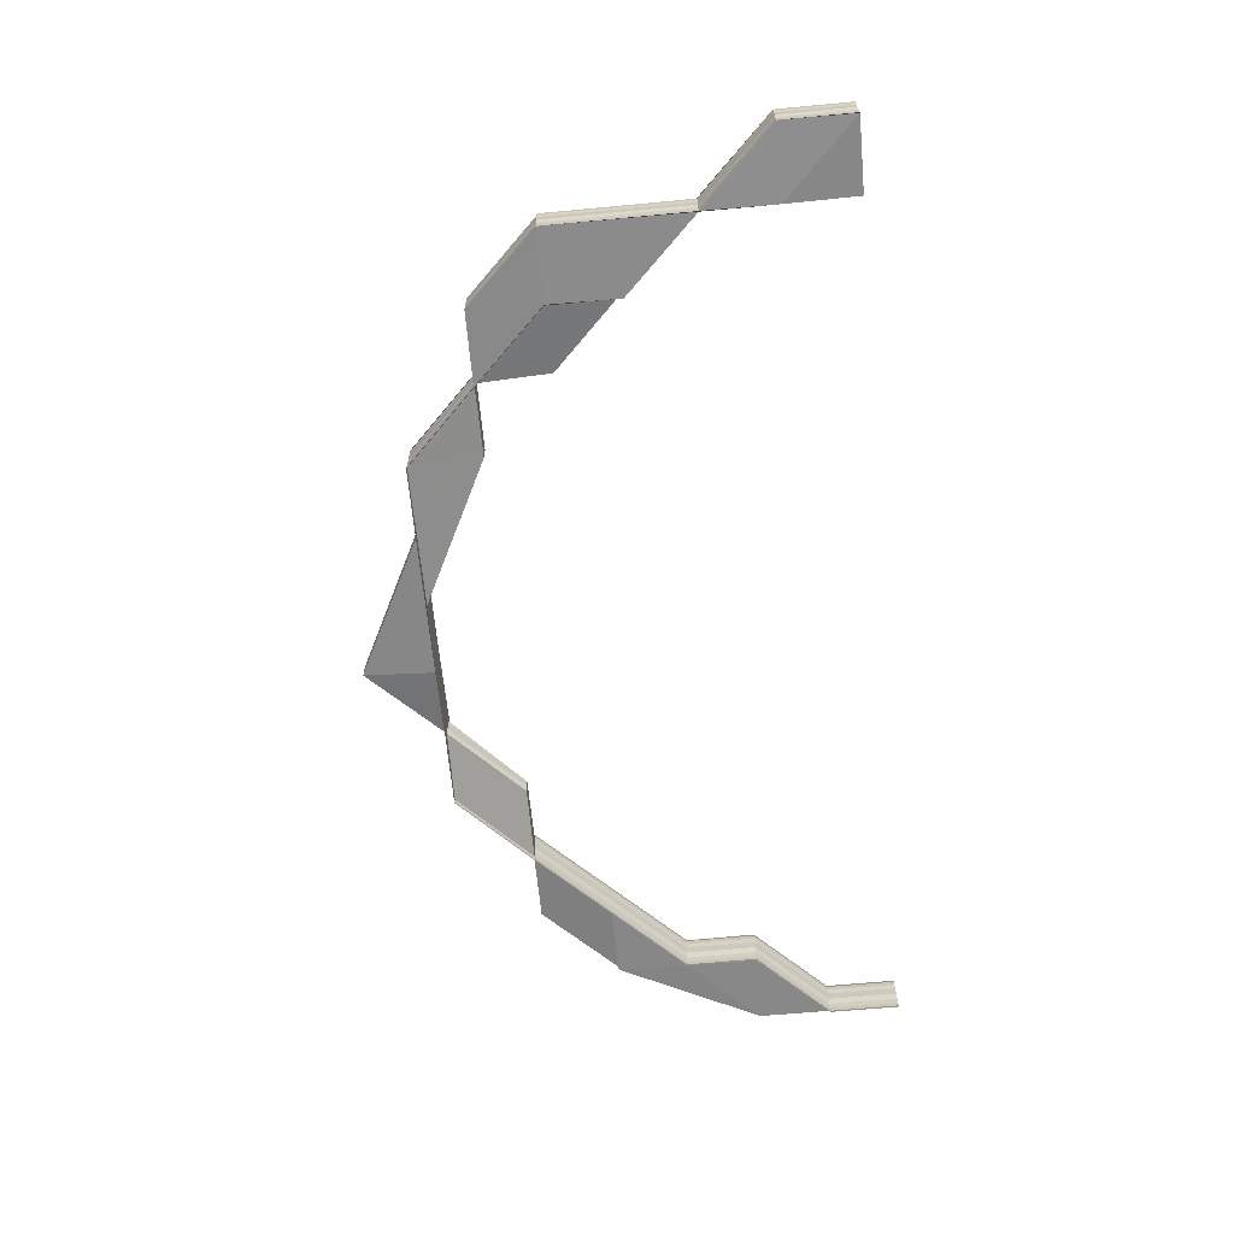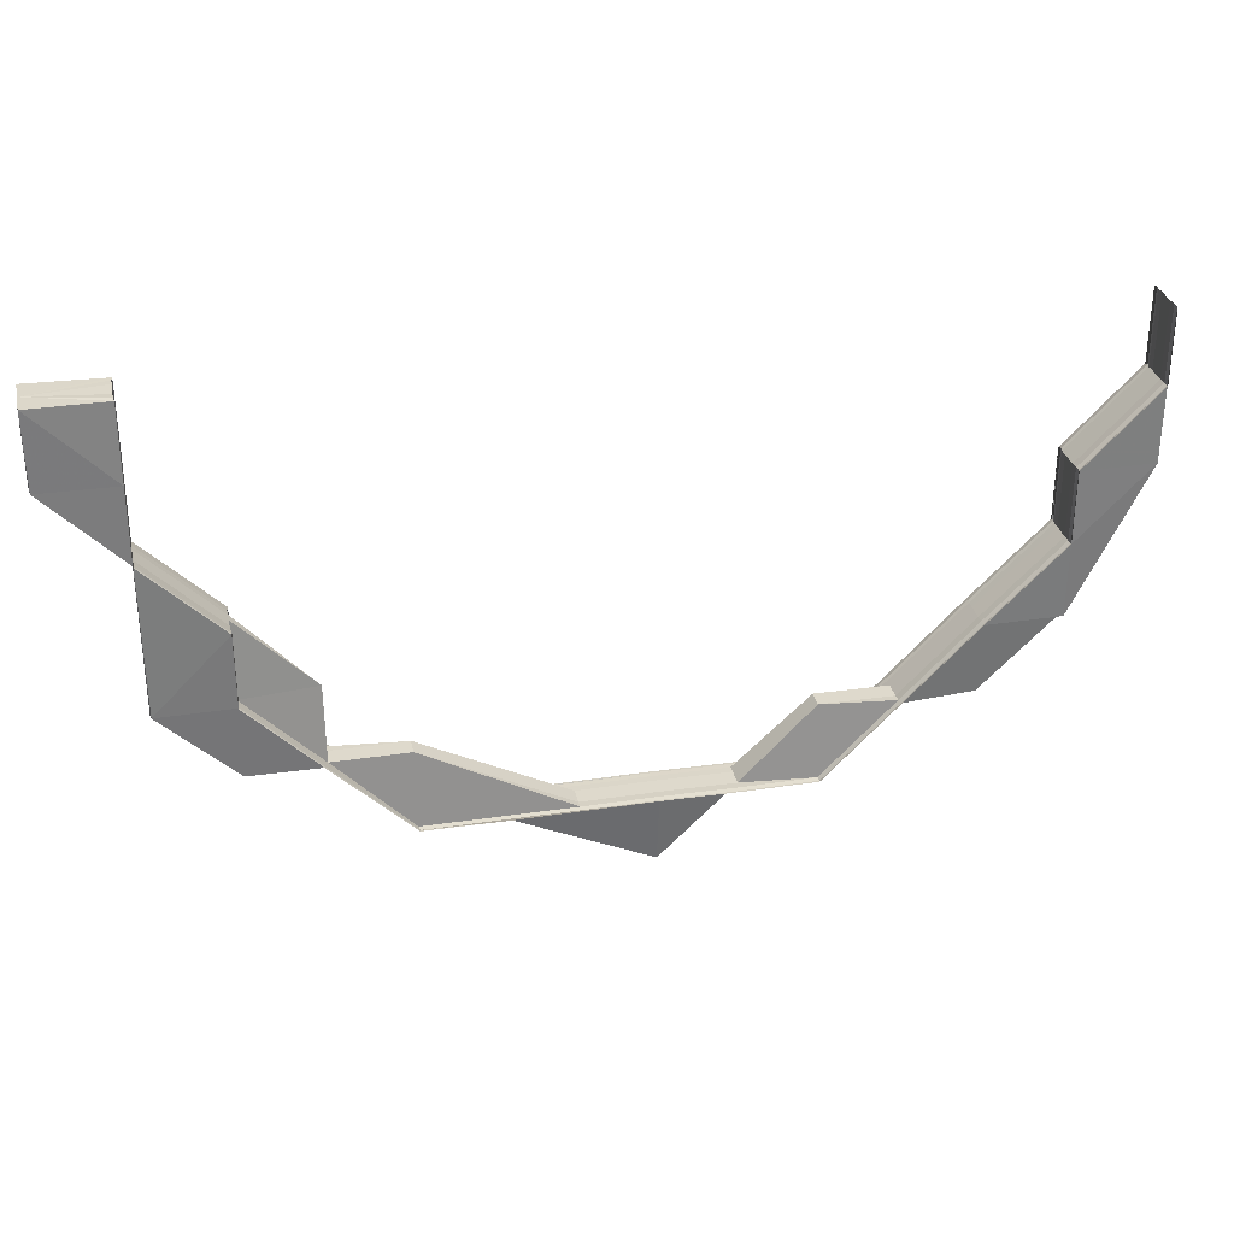
<metadata>
{"format":"obj","ext":"obj","renderer":"f3d","projection":"perspective","resolution":1024,"background":"white","views":[{"elev":-63.8,"azim":95.3,"up":"+Z"},{"elev":30.4,"azim":167.8,"up":"+Y"}]}
</metadata>
<code>
o 17128
v 2203 1855 7.426
v 2203 1855 7.426
v 2203 1855 7.427
v 2203 1855 7.425
v 2203 1855 7.428
v 2203 1855 7.428
v 2203 1855 7.429
v 2203 1855 7.429
v 2203 1855 7.429
v 2203 1855 7.429
v 2203 1855 7.429
v 2203 1855 7.427
v 2203 1855 7.427
v 2203 1855 7.425
v 2203 1855 7.425
v 2203 1855 7.424
v 2203 1855 7.424
v 2203 1855 7.423
v 2203 1855 7.423
v 2203 1855 7.423
v 2203 1855 7.423
v 2203 1855 7.423
v 2203 1855 7.427
v 2203 1855 7.427
v 2203 1855 7.428
v 2203 1855 7.426
v 2203 1855 7.429
v 2203 1855 7.429
v 2203 1855 7.429
v 2203 1855 7.429
v 2203 1855 7.429
v 2203 1855 7.428
v 2203 1855 7.428
v 2203 1855 7.426
v 2203 1855 7.426
v 2203 1855 7.425
v 2203 1855 7.425
v 2203 1855 7.424
v 2203 1855 7.424
v 2203 1855 7.424
v 2203 1855 7.423
v 2203 1855 7.423
v 2203 1855 7.423
v 2203 1855 7.423
v 2203 1855 7.423
v 2203 1855 7.426
v 2203 1855 7.426
v 2203 1855 7.427
v 2203 1855 7.427
v 2203 1855 7.425
v 2203 1855 7.425
v 2203 1855 7.426
v 2203 1855 7.426
v 2203 1855 7.425
v 2203 1855 7.424
v 2203 1855 7.424
v 2203 1855 7.424
v 2203 1855 7.424
v 2203 1855 7.423
v 2203 1855 7.425
v 2203 1855 7.423
v 2203 1855 7.424
v 2203 1855 7.423
v 2203 1855 7.423
v 2203 1855 7.423
v 2203 1855 7.424
v 2203 1855 7.425
v 2203 1855 7.423
v 2203 1855 7.424
v 2203 1855 7.423
v 2203 1855 7.423
v 2203 1855 7.423
v 2203 1855 7.423
v 2203 1855 7.423
v 2203 1855 7.423
v 2203 1855 7.423
v 2203 1855 7.423
v 2203 1855 7.423
v 2203 1855 7.423
v 2203 1855 7.423
v 2203 1855 7.423
v 2203 1855 7.423
v 2203 1855 7.423
v 2203 1855 7.423
v 2203 1855 7.423
v 2203 1855 7.424
v 2203 1855 7.424
v 2203 1855 7.423
v 2203 1855 7.424
v 2203 1855 7.423
v 2203 1855 7.424
v 2203 1855 7.423
v 2203 1855 7.424
v 2203 1855 7.423
v 2203 1855 7.424
v 2203 1855 7.424
v 2203 1855 7.423
v 2203 1855 7.423
v 2203 1855 7.425
v 2203 1855 7.424
v 2203 1855 7.425
v 2203 1855 7.424
v 2203 1855 7.424
v 2203 1855 7.423
v 2203 1855 7.426
v 2203 1855 7.426
v 2203 1855 7.425
v 2203 1855 7.427
v 2203 1855 7.427
v 2203 1855 7.426
v 2203 1855 7.425
v 2203 1855 7.427
v 2203 1855 7.427
v 2203 1855 7.426
v 2203 1855 7.427
v 2203 1855 7.426
v 2203 1855 7.428
v 2203 1855 7.428
v 2203 1855 7.428
v 2203 1855 7.429
v 2203 1855 7.429
v 2203 1855 7.429
v 2203 1855 7.429
v 2203 1855 7.429
v 2203 1855 7.428
v 2203 1855 7.429
v 2203 1855 7.429
v 2203 1855 7.429
v 2203 1855 7.429
v 2203 1855 7.429
v 2203 1855 7.429
v 2203 1855 7.429
v 2203 1855 7.428
v 2203 1855 7.429
v 2203 1855 7.429
v 2203 1855 7.429
v 2203 1855 7.428
v 2203 1855 7.427
v 2203 1855 7.428
v 2203 1855 7.427
v 2203 1855 7.428
v 2203 1855 7.429
v 2203 1855 7.428
v 2203 1855 7.429
v 2203 1855 7.429
v 2203 1855 7.429
v 2203 1855 7.429
v 2203 1855 7.429
v 2203 1855 7.429
v 2203 1855 7.429
v 2203 1855 7.429
v 2203 1855 7.429
v 2203 1855 7.428
v 2203 1855 7.427
v 2203 1855 7.428
v 2203 1855 7.427
v 2203 1855 7.428
v 2203 1855 7.429
v 2203 1855 7.427
v 2203 1855 7.429
v 2203 1855 7.429
v 2203 1855 7.429
v 2203 1855 7.429
v 2203 1855 7.427
v 2203 1855 7.428
v 2203 1855 7.427
v 2203 1855 7.428
v 2203 1855 7.427
v 2203 1855 7.427
v 2203 1855 7.426
v 2203 1855 7.427
v 2203 1855 7.426
v 2203 1855 7.426
v 2203 1855 7.427
v 2203 1855 7.425
v 2203 1855 7.425
v 2203 1855 7.424
v 2203 1855 7.424
v 2203 1855 7.423
v 2203 1855 7.424
v 2203 1855 7.423
v 2203 1855 7.423
v 2203 1855 7.425
v 2203 1855 7.424
v 2203 1855 7.425
v 2203 1855 7.425
v 2203 1855 7.423
v 2203 1855 7.423
v 2203 1855 7.424
v 2203 1855 7.425
v 2203 1855 7.425
v 2203 1855 7.426
v 2203 1855 7.424
v 2203 1855 7.424
v 2203 1855 7.423
v 2203 1855 7.423
v 2203 1855 7.423
v 2203 1855 7.423
v 2203 1855 7.423
v 2203 1855 7.424
v 2203 1855 7.425
v 2203 1855 7.424
v 2203 1855 7.423
v 2203 1855 7.423
v 2203 1855 7.423
v 2203 1855 7.423
v 2203 1855 7.423
v 2203 1855 7.425
v 2203 1855 7.424
v 2203 1855 7.426
v 2203 1855 7.425
v 2203 1855 7.426
v 2203 1855 7.427
v 2203 1855 7.427
v 2203 1855 7.426
v 2203 1855 7.425
v 2203 1855 7.427
v 2203 1855 7.428
v 2203 1855 7.427
v 2203 1855 7.428
v 2203 1855 7.427
v 2203 1855 7.428
v 2203 1855 7.426
v 2203 1855 7.427
v 2203 1855 7.427
v 2203 1855 7.429
v 2203 1855 7.429
v 2203 1855 7.429
v 2203 1855 7.429
v 2203 1855 7.429
v 2203 1855 7.428
v 2203 1855 7.428
v 2203 1855 7.428
v 2203 1855 7.428
v 2203 1855 7.429
v 2203 1855 7.429
v 2203 1855 7.429
v 2203 1855 7.429
v 2203 1855 7.429
v 2203 1855 7.429
v 2203 1855 7.429
v 2203 1855 7.429
v 2203 1855 7.429
v 2203 1855 7.429
v 2203 1855 7.429
v 2203 1855 7.429
v 2203 1855 7.429
v 2203 1855 7.429
v 2203 1855 7.428
v 2203 1855 7.429
v 2203 1855 7.428
v 2203 1855 7.429
v 2203 1855 7.429
v 2203 1855 7.429
v 2203 1855 7.429
v 2203 1855 7.428
v 2203 1855 7.428
v 2203 1855 7.428
v 2203 1855 7.427
v 2203 1855 7.427
v 2203 1855 7.428
v 2203 1855 7.426
v 2203 1855 7.425
v 2203 1855 7.424
v 2203 1855 7.424
v 2203 1855 7.423
v 2203 1855 7.423
v 2203 1855 7.423
v 2203 1855 7.423
v 2203 1855 7.423
v 2203 1855 7.423
v 2203 1855 7.423
v 2203 1855 7.423
v 2203 1855 7.429
v 2203 1855 7.429
v 2203 1855 7.429
v 2203 1855 7.423
v 2203 1855 7.423
v 2203 1855 7.423
v 2203 1855 7.423
v 2203 1855 7.423
v 2203 1855 7.428
v 2203 1855 7.428
v 2203 1855 7.429
v 2203 1855 7.429
v 2203 1855 7.429
v 2203 1855 7.429
v 2203 1855 7.429
v 2203 1855 7.427
v 2203 1855 7.425
v 2203 1855 7.425
v 2203 1855 7.424
v 2203 1855 7.425
v 2203 1855 7.425
v 2203 1855 7.424
v 2203 1855 7.424
v 2203 1855 7.426
v 2203 1855 7.427
v 2203 1855 7.425
v 2203 1855 7.427
v 2203 1855 7.424
v 2203 1855 7.425
v 2203 1855 7.426
v 2203 1855 7.424
v 2203 1855 7.424
v 2203 1855 7.423
v 2203 1855 7.423
v 2203 1855 7.423
v 2203 1855 7.423
v 2203 1855 7.423
v 2203 1855 7.426
v 2203 1855 7.428
v 2203 1855 7.427
v 2203 1855 7.428
v 2203 1855 7.427
v 2203 1855 7.426
v 2203 1855 7.425
v 2203 1855 7.425
v 2203 1855 7.425
v 2203 1855 7.424
v 2203 1855 7.425
v 2203 1855 7.424
v 2203 1855 7.425
v 2203 1855 7.425
v 2203 1855 7.424
v 2203 1855 7.423
v 2203 1855 7.424
v 2203 1855 7.425
v 2203 1855 7.424
v 2203 1855 7.425
v 2203 1855 7.424
v 2203 1855 7.423
v 2203 1855 7.423
v 2203 1855 7.423
v 2203 1855 7.423
v 2203 1855 7.424
v 2203 1855 7.424
v 2203 1855 7.423
v 2203 1855 7.423
v 2203 1855 7.423
v 2203 1855 7.423
v 2203 1855 7.423
v 2203 1855 7.423
v 2203 1855 7.423
v 2203 1855 7.424
v 2203 1855 7.423
v 2203 1855 7.423
v 2203 1855 7.423
v 2203 1855 7.423
v 2203 1855 7.423
v 2203 1855 7.424
v 2203 1855 7.423
v 2203 1855 7.423
v 2203 1855 7.423
v 2203 1855 7.423
v 2203 1855 7.423
v 2203 1855 7.423
v 2203 1855 7.423
v 2203 1855 7.423
v 2203 1855 7.423
v 2203 1855 7.423
v 2203 1855 7.423
v 2203 1855 7.424
v 2203 1855 7.423
v 2203 1855 7.423
v 2203 1855 7.423
v 2203 1855 7.423
v 2203 1855 7.424
v 2203 1855 7.424
v 2203 1855 7.423
v 2203 1855 7.423
v 2203 1855 7.423
v 2203 1855 7.423
v 2203 1855 7.423
v 2203 1855 7.423
v 2203 1855 7.423
v 2203 1855 7.423
v 2203 1855 7.423
v 2203 1855 7.426
v 2203 1855 7.424
v 2203 1855 7.423
v 2203 1855 7.425
v 2203 1855 7.424
v 2203 1855 7.424
v 2203 1855 7.423
v 2203 1855 7.423
v 2203 1855 7.423
v 2203 1855 7.423
v 2203 1855 7.423
v 2203 1855 7.424
v 2203 1855 7.423
v 2203 1855 7.423
v 2203 1855 7.425
v 2203 1855 7.425
v 2203 1855 7.424
v 2203 1855 7.425
v 2203 1855 7.424
v 2203 1855 7.423
v 2203 1855 7.423
v 2203 1855 7.423
v 2203 1855 7.423
v 2203 1855 7.424
v 2203 1855 7.425
v 2203 1855 7.425
v 2203 1855 7.425
v 2203 1855 7.426
v 2203 1855 7.426
v 2203 1855 7.426
v 2203 1855 7.426
v 2203 1855 7.427
v 2203 1855 7.427
v 2203 1855 7.427
v 2203 1855 7.426
v 2203 1855 7.426
v 2203 1855 7.427
v 2203 1855 7.428
v 2203 1855 7.429
v 2203 1855 7.429
v 2203 1855 7.428
v 2203 1855 7.429
v 2203 1855 7.428
v 2203 1855 7.427
v 2203 1855 7.428
v 2203 1855 7.427
v 2203 1855 7.427
v 2203 1855 7.428
v 2203 1855 7.428
v 2203 1855 7.428
v 2203 1855 7.429
v 2203 1855 7.429
v 2203 1855 7.429
v 2203 1855 7.429
v 2203 1855 7.429
v 2203 1855 7.429
v 2203 1855 7.429
v 2203 1855 7.429
v 2203 1855 7.429
v 2203 1855 7.429
v 2203 1855 7.429
v 2203 1855 7.429
v 2203 1855 7.429
v 2203 1855 7.429
v 2203 1855 7.429
v 2203 1855 7.429
v 2203 1855 7.428
v 2203 1855 7.429
v 2203 1855 7.429
v 2203 1855 7.429
v 2203 1855 7.429
v 2203 1855 7.429
v 2203 1855 7.428
v 2203 1855 7.429
v 2203 1855 7.429
v 2203 1855 7.428
v 2203 1855 7.429
v 2203 1855 7.429
v 2203 1855 7.427
v 2203 1855 7.428
v 2203 1855 7.427
v 2203 1855 7.428
v 2203 1855 7.429
v 2203 1855 7.426
v 2203 1855 7.427
v 2203 1855 7.426
v 2203 1855 7.427
v 2203 1855 7.427
v 2203 1855 7.427
v 2203 1855 7.426
v 2203 1855 7.427
v 2203 1855 7.426
v 2203 1855 7.427
v 2203 1855 7.427
v 2203 1855 7.428
v 2203 1855 7.428
v 2203 1855 7.428
v 2203 1855 7.429
v 2203 1855 7.428
v 2203 1855 7.429
v 2203 1855 7.428
v 2203 1855 7.428
v 2203 1855 7.429
v 2203 1855 7.429
v 2203 1855 7.429
v 2203 1855 7.429
v 2203 1855 7.429
v 2203 1855 7.427
v 2203 1855 7.428
v 2203 1855 7.428
v 2203 1855 7.428
v 2203 1855 7.429
v 2203 1855 7.426
v 2203 1855 7.426
v 2203 1855 7.426
v 2203 1855 7.427
v 2203 1855 7.427
v 2203 1855 7.429
v 2203 1855 7.429
v 2203 1855 7.429
v 2203 1855 7.427
v 2203 1855 7.426
v 2203 1855 7.428
v 2203 1855 7.427
v 2203 1855 7.427
v 2203 1855 7.429
v 2203 1855 7.429
v 2203 1855 7.427
v 2203 1855 7.428
v 2203 1855 7.429
v 2203 1855 7.429
v 2203 1855 7.429
v 2203 1855 7.429
v 2203 1855 7.429
v 2203 1855 7.429
v 2203 1855 7.429
v 2203 1855 7.429
v 2203 1855 7.429
v 2203 1855 7.428
v 2203 1855 7.429
v 2203 1855 7.429
v 2203 1855 7.429
v 2203 1855 7.428
v 2203 1855 7.428
v 2203 1855 7.428
v 2203 1855 7.427
v 2203 1855 7.428
v 2203 1855 7.427
v 2203 1855 7.428
v 2203 1855 7.427
v 2203 1855 7.429
v 2203 1855 7.429
v 2203 1855 7.429
v 2203 1855 7.429
v 2203 1855 7.429
v 2203 1855 7.427
v 2203 1855 7.426
v 2203 1855 7.425
v 2203 1855 7.425
v 2203 1855 7.424
v 2203 1855 7.424
v 2203 1855 7.424
v 2203 1855 7.424
v 2203 1855 7.424
v 2203 1855 7.423
v 2203 1855 7.423
v 2203 1855 7.423
v 2203 1855 7.424
v 2203 1855 7.423
v 2203 1855 7.423
v 2203 1855 7.424
v 2203 1855 7.425
v 2203 1855 7.424
v 2203 1855 7.425
v 2203 1855 7.424
v 2203 1855 7.424
v 2203 1855 7.423
v 2203 1855 7.423
v 2203 1855 7.423
v 2203 1855 7.423
v 2203 1855 7.423
v 2203 1855 7.423
v 2203 1855 7.423
v 2203 1855 7.423
v 2203 1855 7.423
v 2203 1855 7.423
v 2203 1855 7.423
v 2203 1855 7.424
v 2203 1855 7.423
v 2203 1855 7.423
v 2203 1855 7.423
v 2203 1855 7.423
v 2203 1855 7.423
v 2203 1855 7.423
v 2203 1855 7.423
v 2203 1855 7.424
v 2203 1855 7.423
v 2203 1855 7.429
v 2203 1855 7.429
v 2203 1855 7.429
v 2203 1855 7.428
v 2203 1855 7.428
v 2203 1855 7.428
v 2203 1855 7.429
v 2203 1855 7.429
v 2203 1855 7.428
v 2203 1855 7.428
v 2203 1855 7.429
v 2203 1855 7.429
v 2203 1855 7.429
v 2203 1855 7.429
v 2203 1855 7.429
v 2203 1855 7.429
v 2203 1855 7.429
v 2203 1855 7.429
v 2203 1855 7.429
v 2203 1855 7.429
v 2203 1855 7.426
v 2203 1855 7.426
v 2203 1855 7.425
v 2203 1855 7.426
v 2203 1855 7.425
v 2203 1855 7.426
v 2203 1855 7.426
v 2203 1855 7.425
v 2203 1855 7.424
v 2203 1855 7.425
v 2203 1855 7.426
v 2203 1855 7.425
v 2203 1855 7.424
v 2203 1855 7.425
v 2203 1855 7.425
v 2203 1855 7.425
v 2203 1855 7.424
v 2203 1855 7.425
v 2203 1855 7.424
v 2203 1855 7.424
v 2203 1855 7.427
v 2203 1855 7.426
v 2203 1855 7.426
v 2203 1855 7.423
v 2203 1855 7.423
v 2203 1855 7.423
v 2203 1855 7.429
v 2203 1855 7.429
v 2203 1855 7.429
v 2203 1855 7.429
v 2203 1855 7.429
v 2203 1855 7.429
v 2203 1855 7.429
v 2203 1855 7.429
v 2203 1855 7.429
f 1 2 3
f 1 2 4
f 5 6 3
f 5 6 7
f 8 9 7
f 9 10 11
f 6 10 11
f 6 12 13
f 2 12 13
f 2 14 15
f 16 14 15
f 17 16 4
f 17 16 18
f 19 20 18
f 16 21 22
f 20 21 22
f 23 24 25
f 23 24 26
f 27 28 25
f 27 28 29
f 28 30 31
f 28 32 33
f 24 32 33
f 24 34 35
f 36 34 35
f 37 36 26
f 37 36 38
f 36 39 40
f 41 39 40
f 42 41 38
f 42 41 43
f 41 44 45
f 46 47 48
f 48 49 46
f 50 51 46
f 46 52 50
f 51 47 53
f 49 52 53
f 51 54 47
f 55 56 54
f 57 54 51
f 58 57 51
f 59 57 58
f 58 51 60
f 59 61 62
f 63 64 58
f 65 63 66
f 66 58 50
f 50 67 66
f 68 58 69
f 70 71 68
f 71 72 73
f 74 73 75
f 76 75 77
f 78 79 77
f 80 72 81
f 82 80 83
f 82 84 85
f 85 86 87
f 80 88 86
f 84 88 61
f 89 88 61
f 90 89 91
f 90 92 93
f 90 92 94
f 92 95 96
f 92 97 98
f 99 89 100
f 89 99 101
f 102 103 101
f 102 101 54
f 100 103 104
f 54 101 105
f 54 105 47
f 101 106 105
f 101 107 106
f 47 105 108
f 47 108 109
f 99 110 106
f 110 99 111
f 111 107 100
f 105 112 108
f 105 106 112
f 106 113 112
f 106 114 113
f 110 115 113
f 115 110 116
f 116 114 111
f 115 117 118
f 119 117 120
f 121 120 122
f 123 124 122
f 125 126 121
f 123 127 128
f 129 130 120
f 131 129 132
f 133 130 134
f 127 135 136
f 133 137 138
f 139 140 138
f 133 141 142
f 141 143 140
f 144 145 142
f 141 146 147
f 145 146 147
f 148 149 139
f 148 149 150
f 149 151 152
f 149 143 153
f 154 143 153
f 155 154 156
f 155 157 158
f 155 157 159
f 160 161 158
f 157 162 163
f 161 162 163
f 159 164 165
f 166 167 165
f 168 169 167
f 170 171 164
f 172 173 159
f 159 174 172
f 175 176 172
f 175 177 178
f 179 177 180
f 179 181 182
f 183 180 184
f 185 186 180
f 187 179 188
f 187 179 189
f 190 191 184
f 192 186 191
f 193 194 190
f 193 194 195
f 196 197 195
f 197 198 199
f 194 198 199
f 194 200 201
f 202 200 203
f 204 205 203
f 205 206 207
f 200 206 207
f 200 208 201
f 209 201 107
f 210 211 107
f 210 212 211
f 213 210 114
f 213 214 210
f 201 215 114
f 201 216 215
f 208 192 215
f 154 192 210
f 192 154 217
f 215 212 217
f 217 214 218
f 215 217 219
f 217 153 220
f 221 217 222
f 223 215 221
f 223 210 190
f 190 201 223
f 224 225 223
f 226 137 220
f 227 226 222
f 227 226 228
f 226 229 230
f 48 108 231
f 231 232 48
f 108 233 234
f 108 112 233
f 231 233 235
f 235 236 231
f 236 232 234
f 237 238 235
f 238 239 236
f 235 240 241
f 242 243 241
f 244 245 243
f 246 236 247
f 233 248 247
f 233 249 248
f 112 249 233
f 249 250 240
f 249 118 250
f 112 113 249
f 113 251 249
f 113 219 251
f 252 253 236
f 236 253 232
f 239 254 253
f 254 255 253
f 253 256 232
f 253 126 256
f 232 256 49
f 232 49 109
f 126 257 256
f 255 127 257
f 127 258 257
f 256 259 49
f 256 257 259
f 49 259 52
f 258 115 260
f 257 260 259
f 257 261 260
f 259 262 52
f 259 260 262
f 260 116 262
f 260 219 116
f 52 262 67
f 52 67 60
f 262 116 263
f 262 263 67
f 116 111 263
f 67 263 264
f 67 264 69
f 263 111 265
f 263 265 264
f 111 100 265
f 66 264 266
f 265 100 267
f 100 104 267
f 267 104 74
f 264 265 268
f 265 267 268
f 264 268 269
f 266 268 270
f 268 267 271
f 267 81 272
f 268 272 273
f 274 275 276
f 277 278 279
f 278 280 281
f 282 283 284
f 285 286 284
f 283 287 288
f 286 287 288
f 173 289 214
f 173 170 289
f 290 173 212
f 290 291 173
f 291 170 173
f 292 291 293
f 291 294 170
f 295 294 291
f 296 295 291
f 294 297 170
f 170 297 298
f 294 299 297
f 297 300 298
f 301 302 294
f 302 303 297
f 304 301 294
f 305 301 306
f 307 308 306
f 301 309 310
f 308 309 310
f 297 311 300
f 298 300 312
f 303 313 300
f 314 313 315
f 313 303 316
f 303 317 318
f 319 317 320
f 321 320 322
f 316 311 323
f 316 323 324
f 324 318 325
f 326 327 320
f 328 327 329
f 328 330 331
f 326 332 333
f 334 326 335
f 334 326 336
f 331 337 338
f 339 340 338
f 340 341 342
f 337 343 342
f 344 341 345
f 344 346 347
f 346 348 349
f 350 351 345
f 352 353 350
f 354 355 351
f 356 357 355
f 358 357 359
f 350 360 361
f 360 359 362
f 363 358 360
f 364 358 365
f 364 366 367
f 358 363 368
f 365 368 369
f 370 371 367
f 372 373 371
f 374 375 370
f 353 376 368
f 360 376 377
f 378 375 379
f 380 378 379
f 380 378 381
f 382 380 379
f 382 380 383
f 383 381 376
f 383 384 381
f 381 385 386
f 381 386 387
f 388 381 389
f 390 383 388
f 391 392 390
f 393 394 383
f 393 383 395
f 396 393 390
f 390 397 396
f 398 397 395
f 398 399 397
f 400 399 401
f 399 402 397
f 397 402 403
f 402 404 403
f 397 403 405
f 396 403 406
f 403 404 407
f 406 408 396
f 403 407 409
f 406 407 410
f 404 379 407
f 410 411 406
f 411 408 409
f 411 412 408
f 408 393 405
f 408 413 393
f 414 382 393
f 414 382 379
f 415 414 408
f 415 414 379
f 416 415 411
f 416 415 379
f 417 416 379
f 418 417 379
f 417 416 419
f 420 417 419
f 419 421 411
f 419 411 422
f 423 419 410
f 410 424 423
f 407 379 424
f 407 424 422
f 379 425 424
f 424 425 426
f 425 427 426
f 424 426 428
f 426 427 429
f 426 429 430
f 427 431 432
f 423 426 433
f 433 432 434
f 433 435 423
f 436 435 430
f 435 419 428
f 437 438 434
f 439 440 438
f 441 442 433
f 442 443 444
f 445 428 446
f 446 447 448
f 449 450 447
f 451 449 452
f 452 453 448
f 454 450 453
f 455 456 452
f 457 454 458
f 454 457 459
f 460 428 459
f 461 454 460
f 459 422 462
f 463 422 458
f 457 464 462
f 464 457 463
f 460 465 466
f 467 466 468
f 469 470 468
f 471 472 470
f 463 473 474
f 475 474 476
f 477 478 476
f 479 480 478
f 481 482 475
f 481 482 483
f 482 484 485
f 467 486 475
f 475 487 467
f 486 463 488
f 486 488 489
f 490 487 489
f 491 463 486
f 491 409 463
f 492 491 486
f 493 492 467
f 492 486 494
f 487 495 494
f 487 460 495
f 496 460 487
f 490 496 487
f 496 430 460
f 497 496 490
f 456 498 496
f 498 461 496
f 499 494 316
f 499 316 500
f 300 494 501
f 300 501 312
f 500 316 324
f 502 503 500
f 312 501 504
f 312 504 505
f 506 312 507
f 507 312 508
f 508 504 509
f 508 510 507
f 511 512 508
f 513 510 505
f 504 514 513
f 512 515 510
f 515 516 510
f 517 516 504
f 504 518 519
f 516 520 518
f 516 517 521
f 510 514 521
f 510 521 522
f 517 523 524
f 525 524 526
f 313 523 527
f 521 527 528
f 529 523 527
f 530 529 525
f 530 529 531
f 529 532 533
f 522 521 174
f 522 174 214
f 521 534 174
f 174 534 535
f 174 535 212
f 534 500 535
f 172 535 536
f 535 500 537
f 535 537 216
f 536 537 538
f 500 324 537
f 537 324 539
f 324 540 539
f 537 541 542
f 543 544 538
f 543 544 545
f 544 546 542
f 544 547 548
f 549 546 550
f 551 552 550
f 553 554 552
f 549 553 555
f 556 557 555
f 553 558 559
f 557 558 559
f 551 540 560
f 560 561 551
f 562 563 560
f 563 564 561
f 564 565 561
f 561 566 541
f 565 567 568
f 569 561 570
f 540 571 570
f 571 568 572
f 571 573 569
f 561 573 296
f 565 304 296
f 304 565 571
f 574 304 571
f 560 571 575
f 576 577 578
f 576 577 579
f 577 580 581
f 577 582 583
f 584 585 586
f 587 588 586
f 585 589 590
f 588 589 590
f 591 592 593
f 592 594 595
f 596 597 598
f 599 600 598
f 601 602 600
f 603 337 604
f 603 605 337
f 606 605 607
f 462 409 605
f 605 608 337
f 337 608 354
f 608 360 354
f 608 395 360
f 605 405 608
f 609 363 608
f 464 609 605
f 609 464 491
f 363 609 610
f 610 405 491
f 368 395 610
f 610 491 492
f 368 610 611
f 611 610 492
f 611 492 311
f 612 368 611
f 612 611 299
f 613 611 493
f 614 615 613
f 616 617 618
f 619 620 621
f 622 623 624
f 625 626 627
f 628 629 630

</code>
